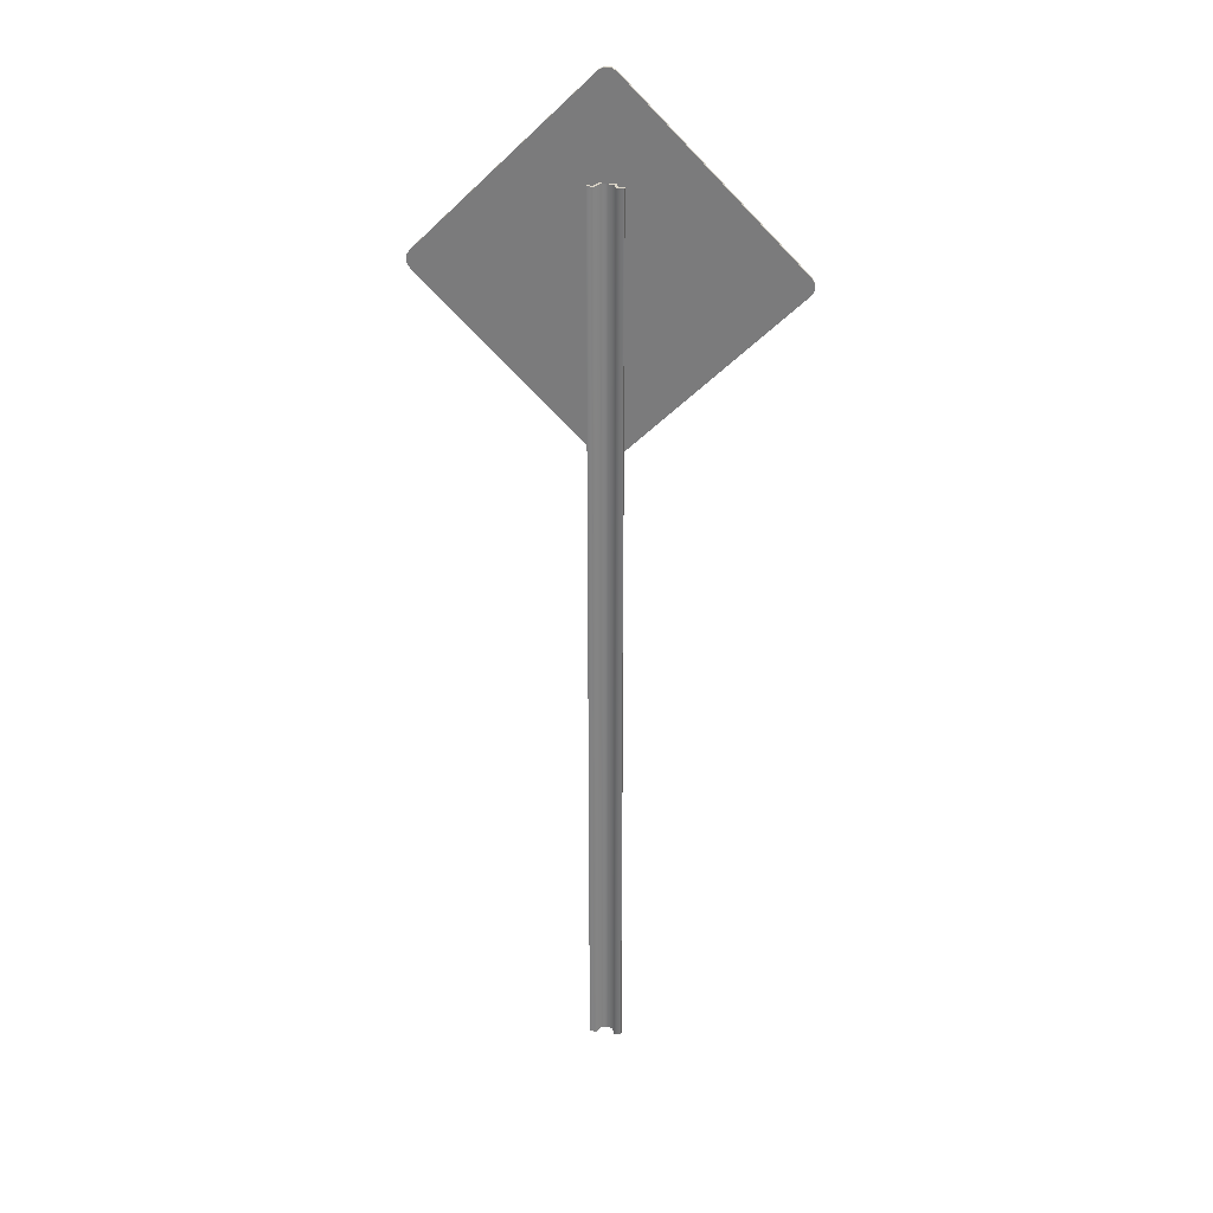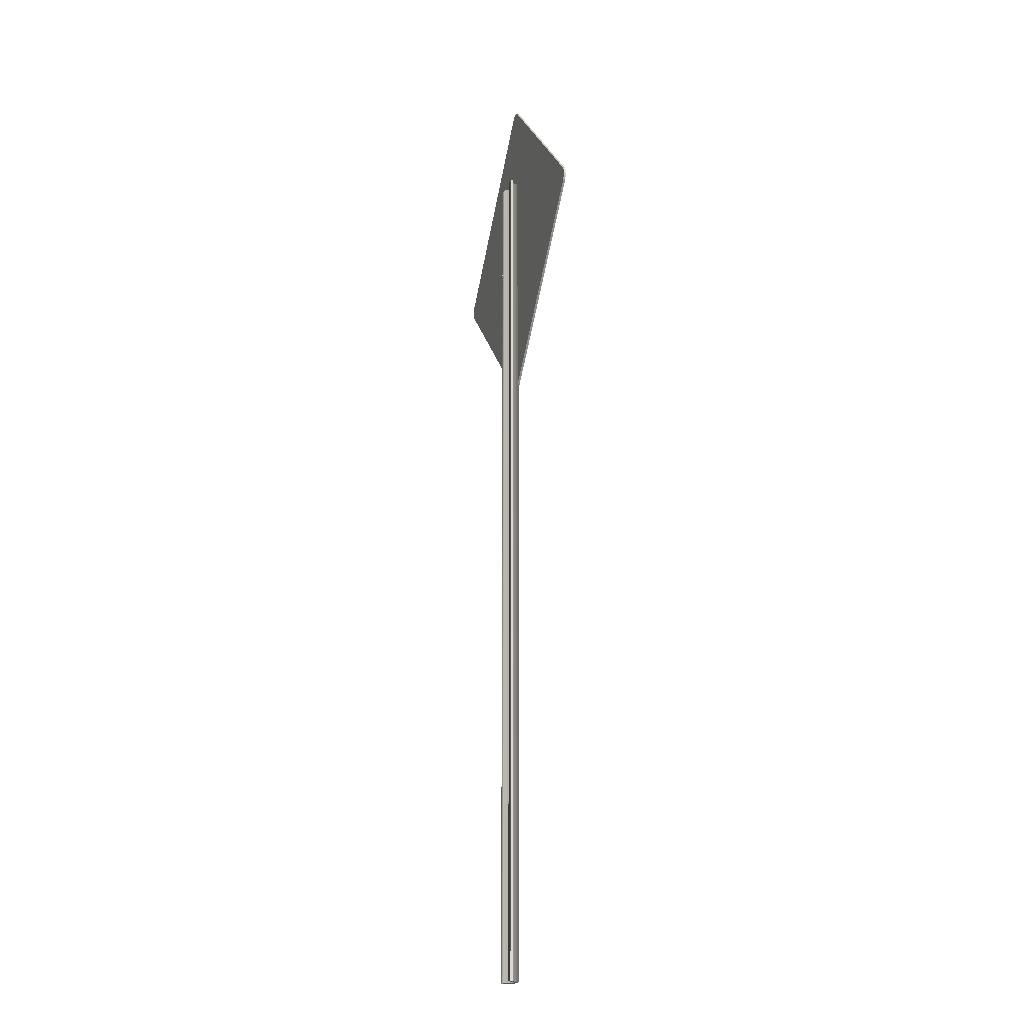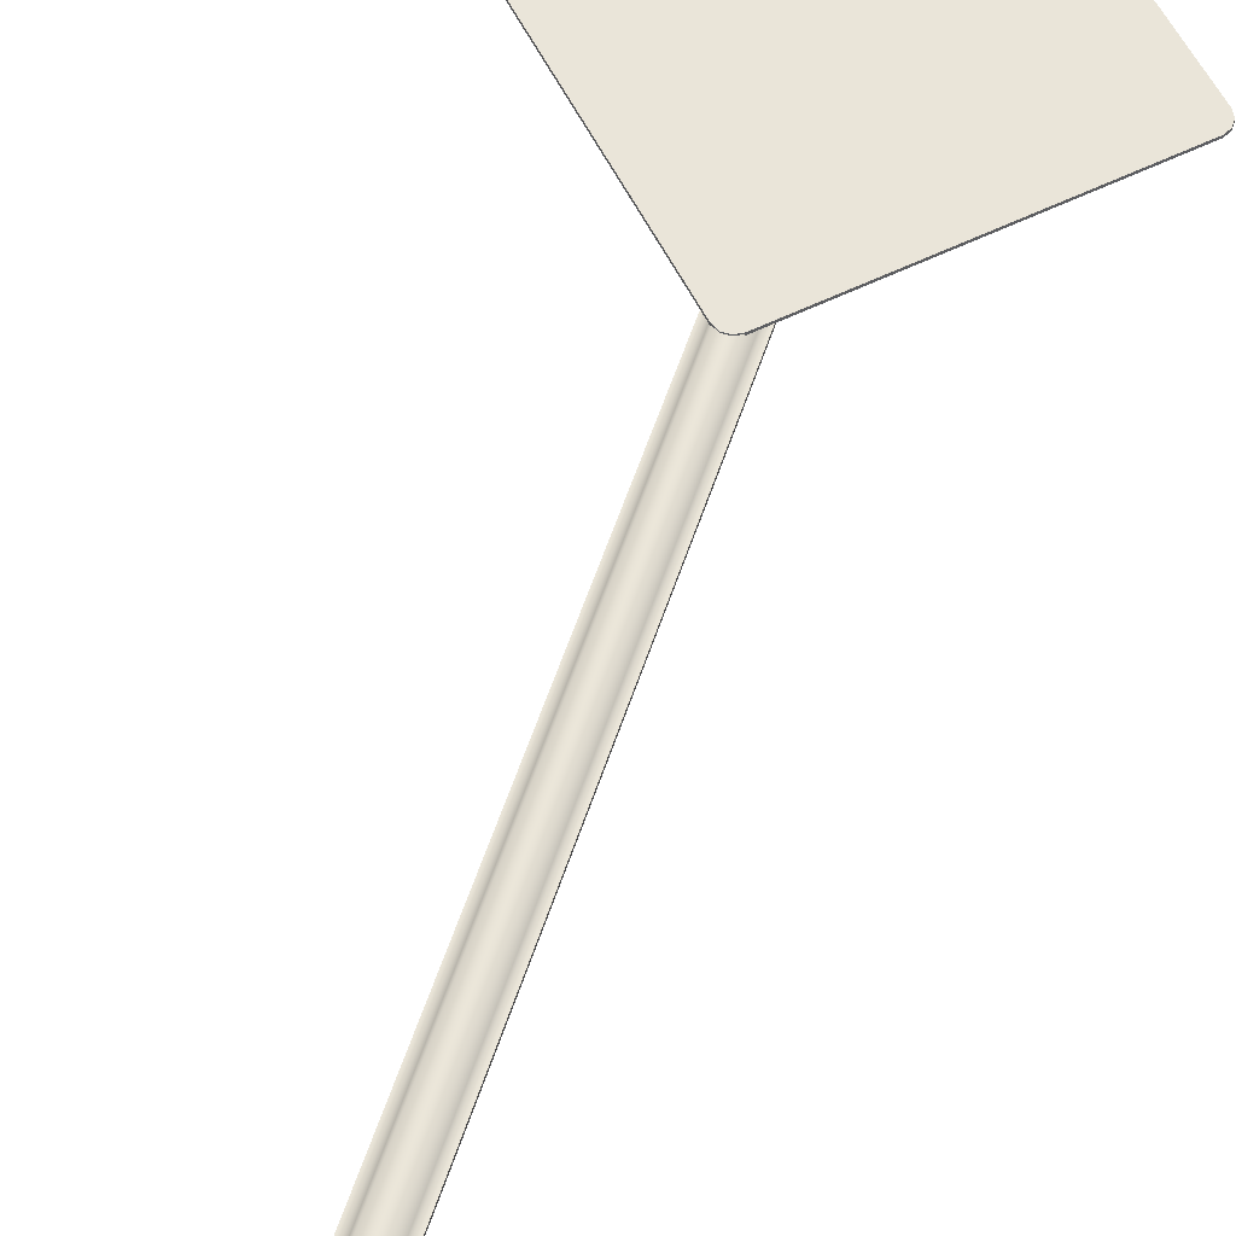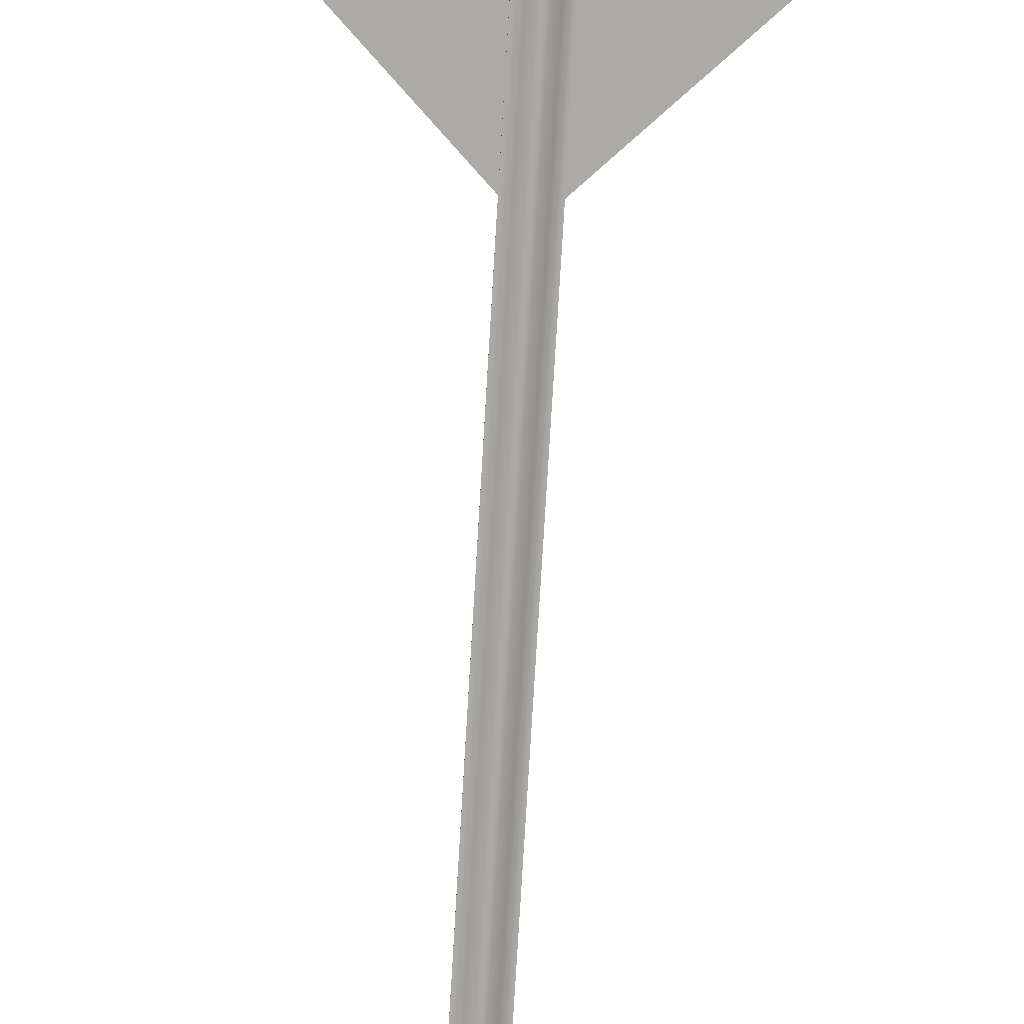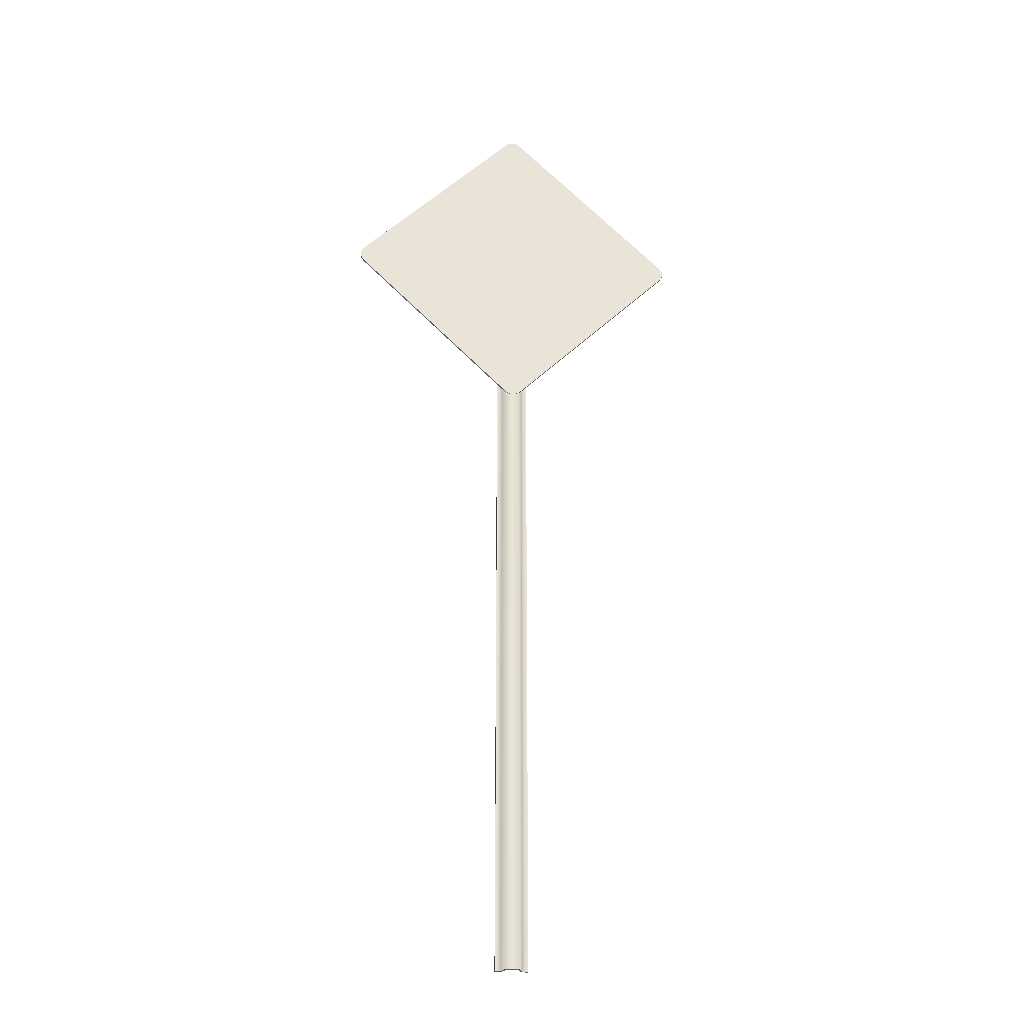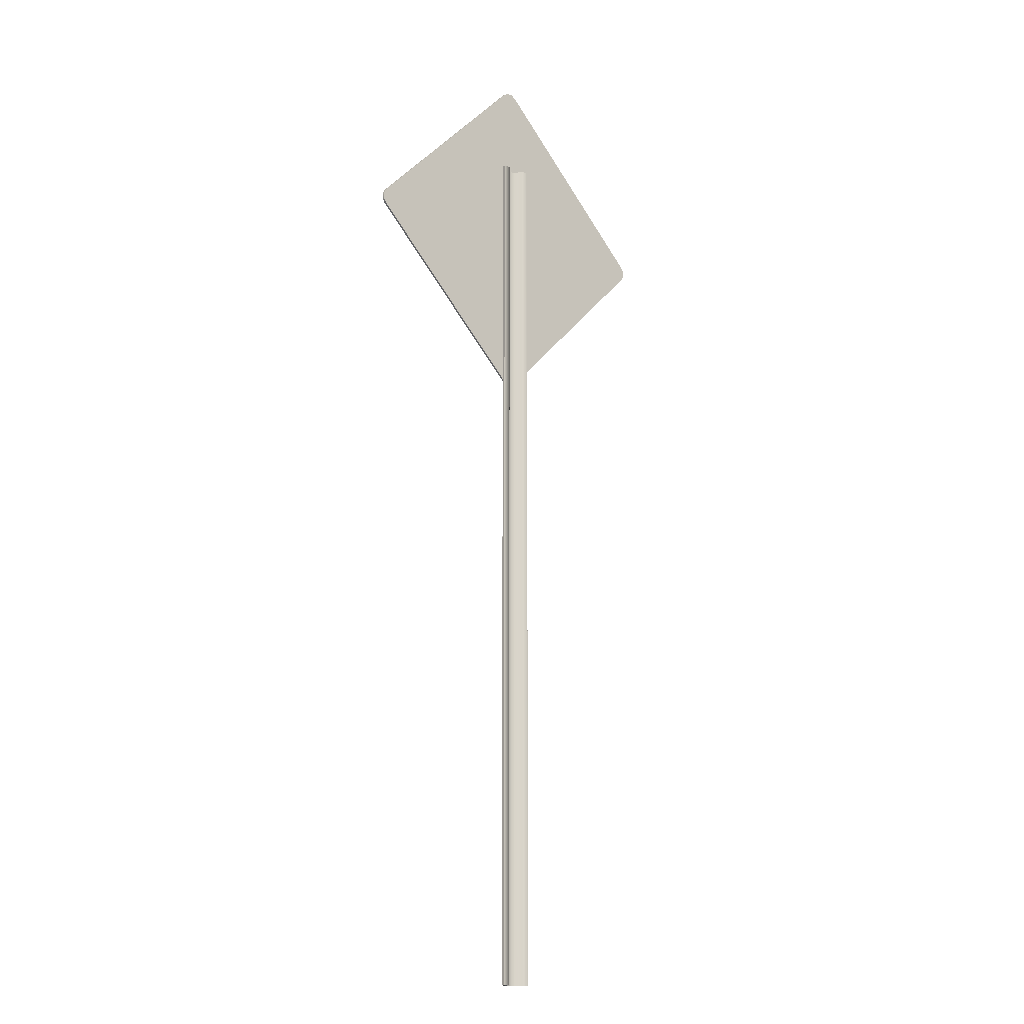
<metadata>
{"format":"obj","ext":"obj","renderer":"f3d","projection":"perspective","resolution":1024,"background":"white","views":[{"elev":29.6,"azim":-169.1,"up":"+Y"},{"elev":-20.3,"azim":-106.8,"up":"+Y"},{"elev":57.9,"azim":18.3,"up":"+Z"},{"elev":-75.7,"azim":176.6,"up":"+Z"},{"elev":-27.8,"azim":-7.0,"up":"+Y"},{"elev":-14.6,"azim":139.8,"up":"+Y"}]}
</metadata>
<code>
g default
v 1.992 167 2.36
v 0.7156 166.3 2.36
v -0.7579 166.3 2.36
v -2.034 167 2.36
v -1.992 256.4 2.36
v -0.7156 257.2 2.36
v 0.7579 257.2 2.36
v 2.034 256.4 2.36
v -44.71 209.7 2.36
v -45.45 210.9 2.36
v -45.45 212.4 2.36
v -44.71 213.7 2.36
v 44.71 213.7 2.36
v 45.45 212.5 2.36
v 45.45 211 2.36
v 44.71 209.7 2.36
v -45.45 210.9 2.944
v -44.71 209.7 2.944
v -45.45 212.4 2.944
v -44.71 213.7 2.944
v -2.034 167 2.944
v -1.992 256.4 2.944
v -0.7579 166.3 2.944
v 0.7156 166.3 2.944
v 1.992 167 2.944
v -0.7156 257.2 2.944
v 0.7579 257.2 2.944
v 2.034 256.4 2.944
v 45.45 211 2.944
v 45.45 212.5 2.944
v 44.71 209.7 2.944
v 44.71 213.7 2.944
v -4.196 0 0.3905
v 4.196 0 0.3905
v -4.196 232 0.3905
v 4.196 232 0.3905
v -4.196 232 -0.3905
v 4.196 232 -0.3905
v -4.196 0 -0.3905
v 4.196 0 -0.3905
v -2.732 0 0.3905
v 2.732 0 0.3905
v 2.732 232 0.3905
v -2.732 232 0.3905
v 2.334 232 -0.3905
v -2.334 232 -0.3905
v 2.334 0 -0.3905
v -2.334 0 -0.3905
v -1.853 0 2.664
v 1.853 0 2.664
v 1.853 232 2.664
v -1.853 232 2.664
v 1.476 232 1.883
v -1.476 232 1.883
v 1.476 0 1.883
v -1.476 0 1.883
g Sign_RoadClosed
f 17 18 19
f 19 18 20
f 18 21 20
f 20 21 22
f 21 23 22
f 23 24 22
f 24 25 22
f 22 25 26
f 26 25 27
f 27 25 28
f 29 30 31
f 30 32 31
f 31 32 25
f 25 32 28
f 10 11 9
f 11 12 9
f 9 12 4
f 12 5 4
f 4 5 3
f 3 5 2
f 2 5 1
f 5 6 1
f 6 7 1
f 7 8 1
f 15 16 14
f 14 16 13
f 16 1 13
f 1 8 13
f 10 9 18 17
f 11 10 17 19
f 12 11 19 20
f 9 4 21 18
f 5 12 20 22
f 4 3 23 21
f 3 2 24 23
f 2 1 25 24
f 6 5 22 26
f 7 6 26 27
f 8 7 27 28
f 15 14 30 29
f 16 15 29 31
f 14 13 32 30
f 1 16 31 25
f 13 8 28 32
f 49 50 51 52
f 52 51 53 54
f 54 53 55 56
f 56 55 50 49
f 34 40 38 36
f 39 33 35 37
f 34 36 43 42
f 35 33 41 44
f 36 38 45 43
f 37 35 44 46
f 38 40 47 45
f 39 37 46 48
f 40 34 42 47
f 33 39 48 41
f 42 43 51 50
f 44 41 49 52
f 43 45 53 51
f 46 44 52 54
f 45 47 55 53
f 48 46 54 56
f 47 42 50 55
f 41 48 56 49

</code>
